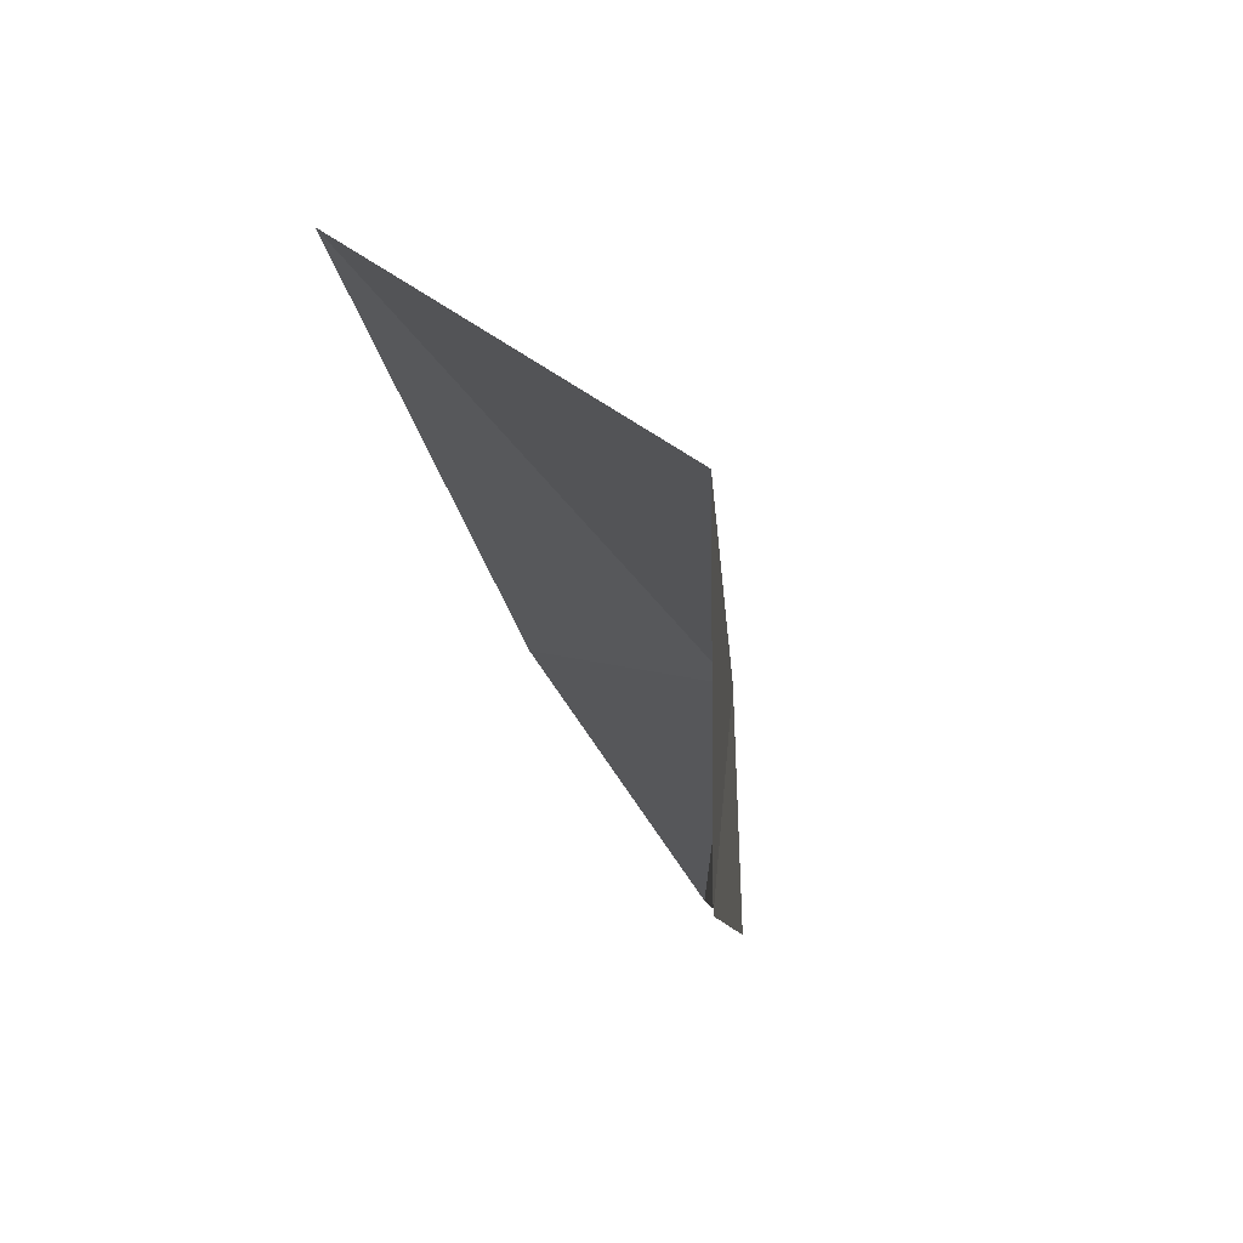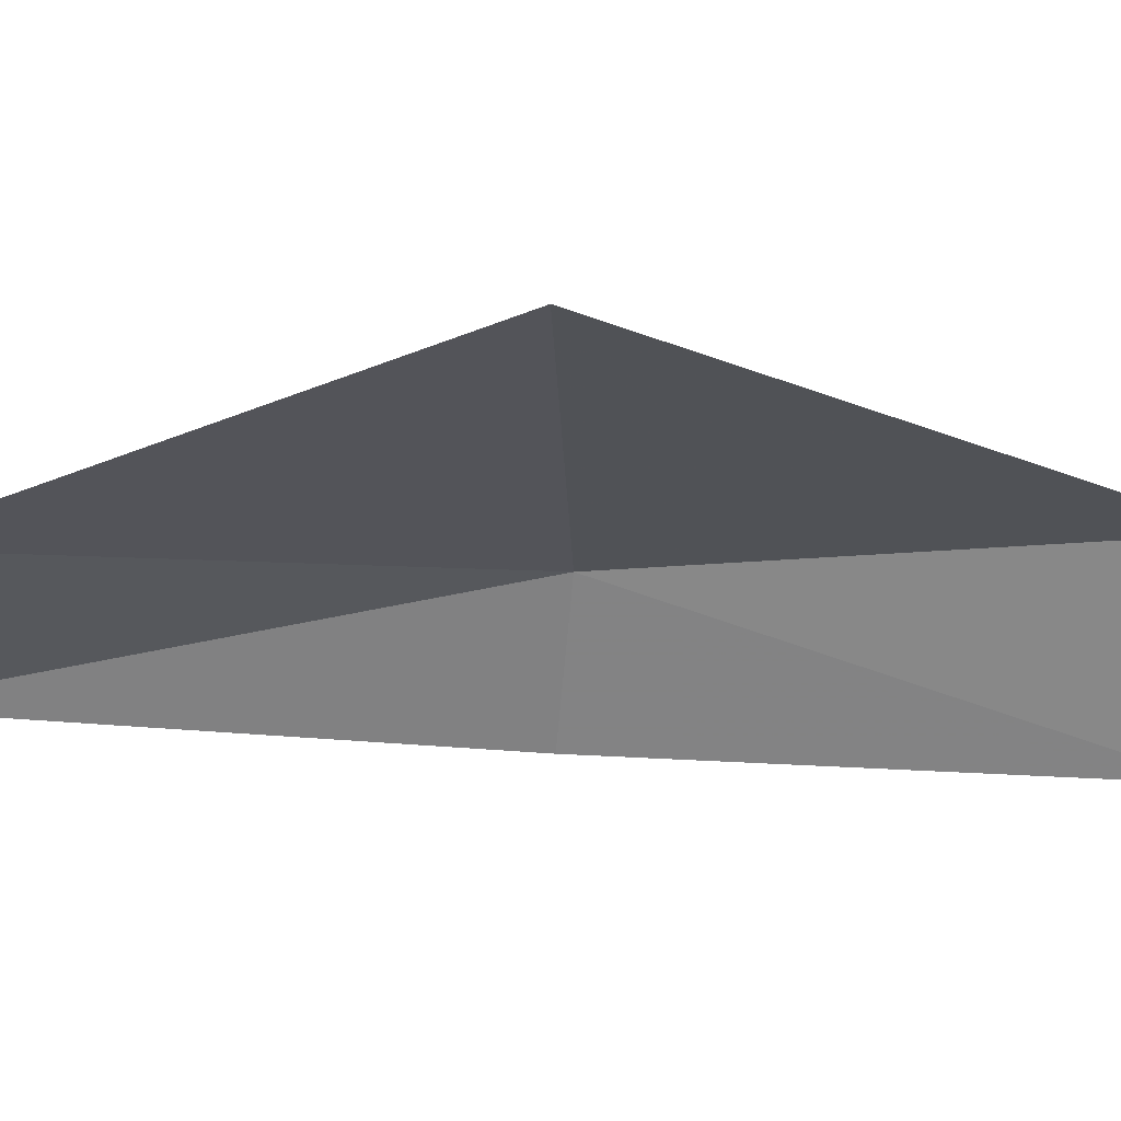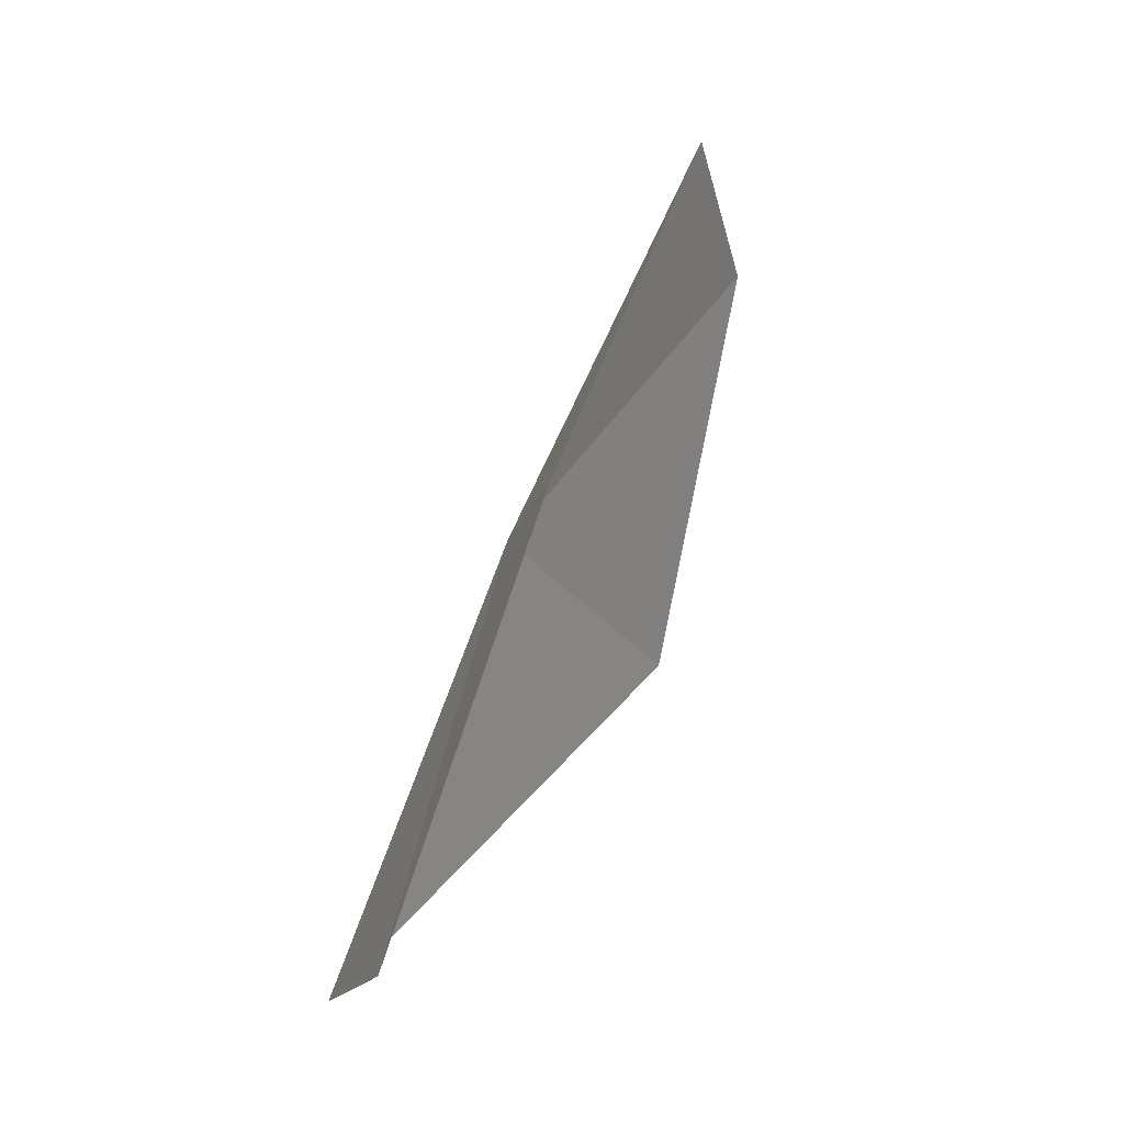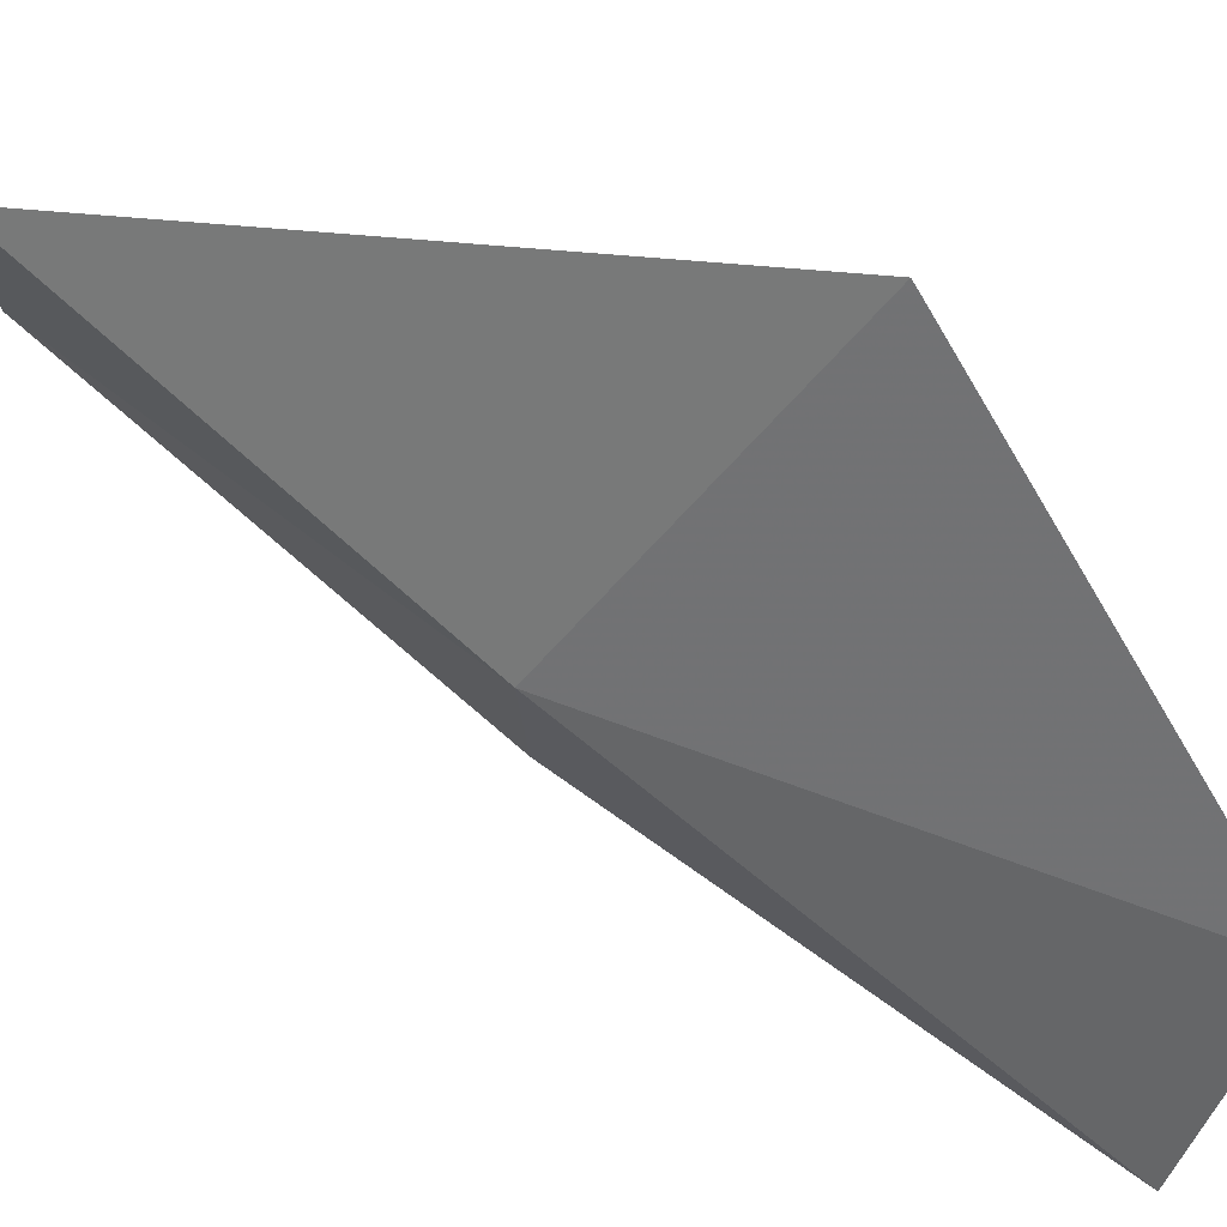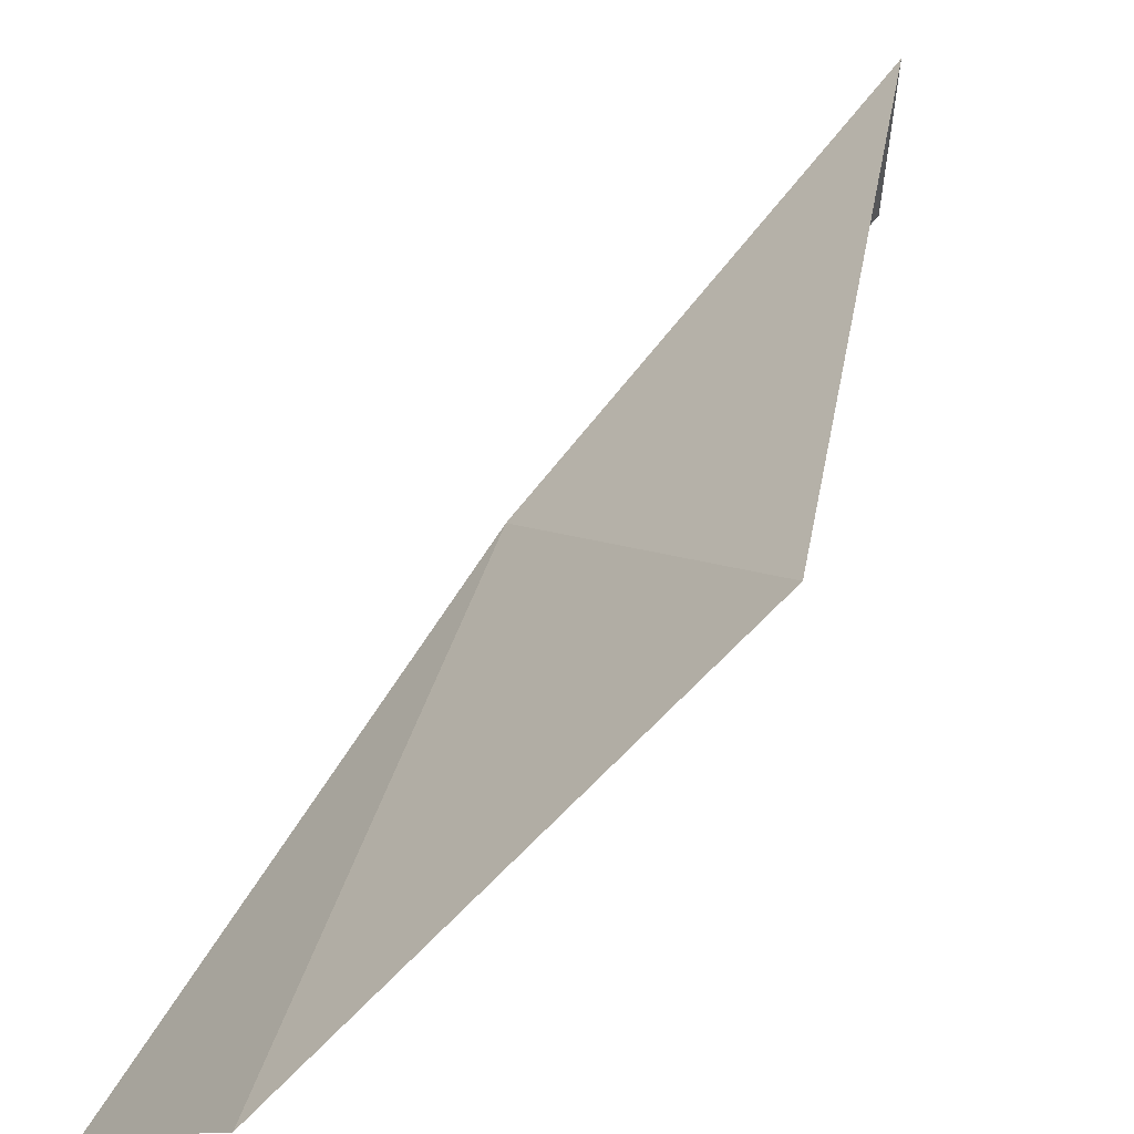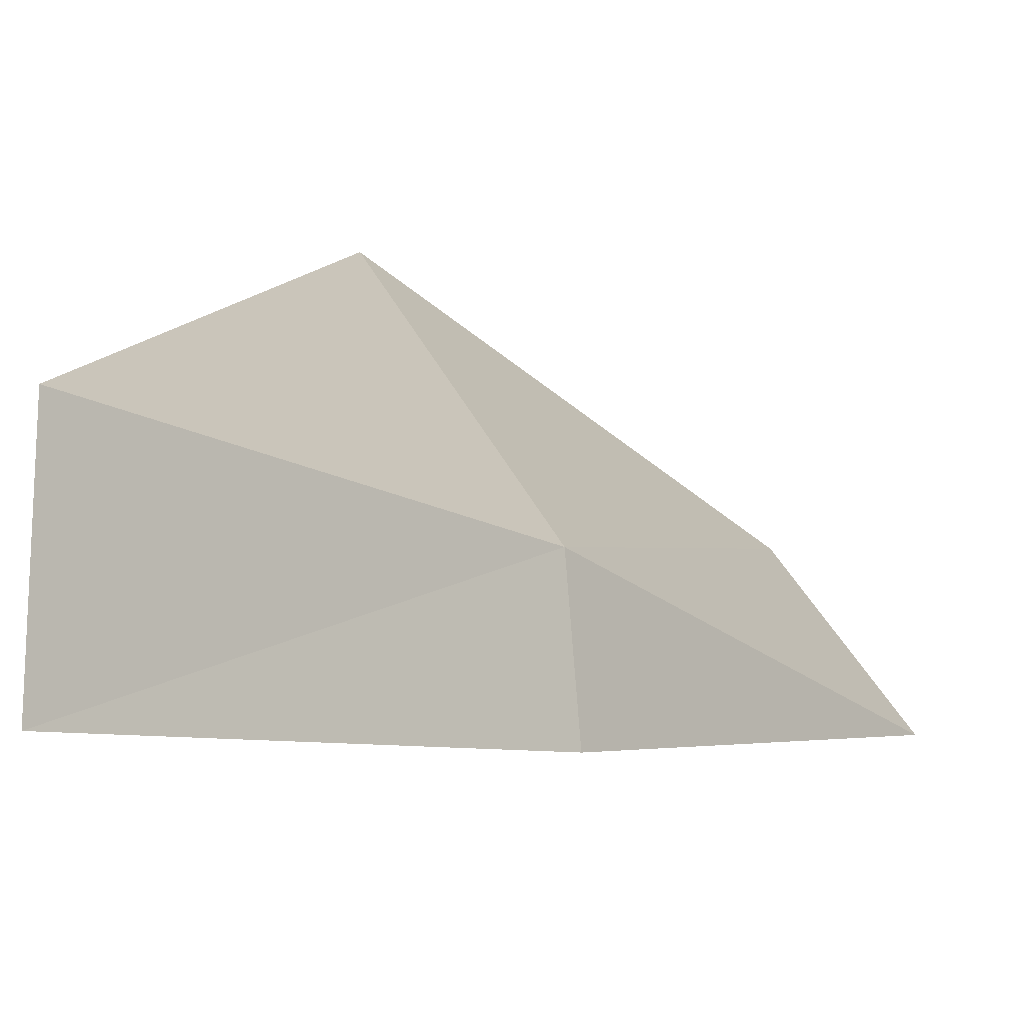
<metadata>
{"format":"obj","ext":"obj","renderer":"f3d","projection":"perspective","resolution":1024,"background":"white","views":[{"elev":-14.7,"azim":-156.9,"up":"+Y"},{"elev":27.6,"azim":99.6,"up":"+Y"},{"elev":-17.1,"azim":-16.8,"up":"+Z"},{"elev":75.4,"azim":-28.2,"up":"+Y"},{"elev":62.6,"azim":56.2,"up":"+Y"},{"elev":-18.0,"azim":-119.6,"up":"+Y"}]}
</metadata>
<code>
v 28.06 -0.3655 -0.7968
v 28.06 -0.5933 -0.7771
v 28.37 -0.424 -0.09497
v 28.54 -0.1446 -0.1938
v 28.48 0.1249 -0.8439
v 27.8 -0.7154 -1.507
v 27.8 -0.3907 -1.507
f 1 3 2
f 1 5 4
f 1 4 3
f 1 6 7
f 1 2 6
f 1 7 5

</code>
